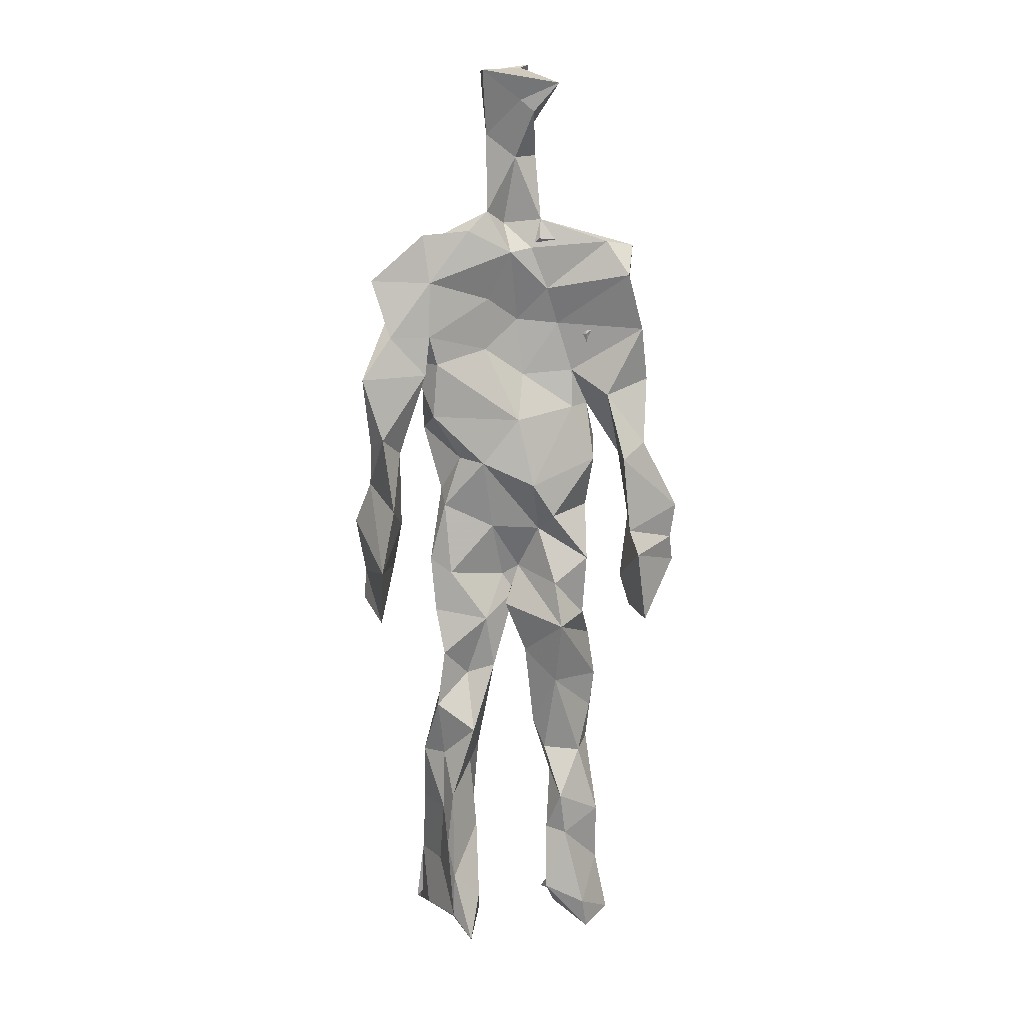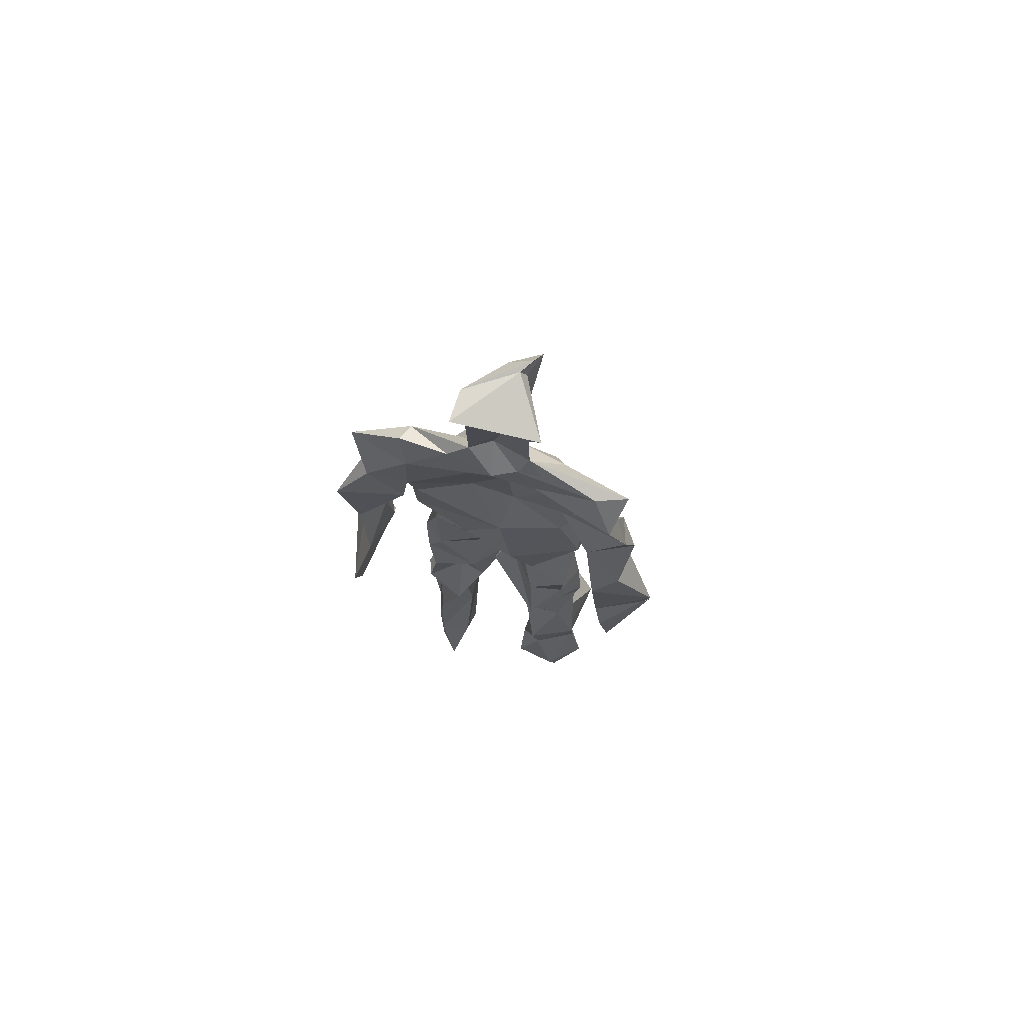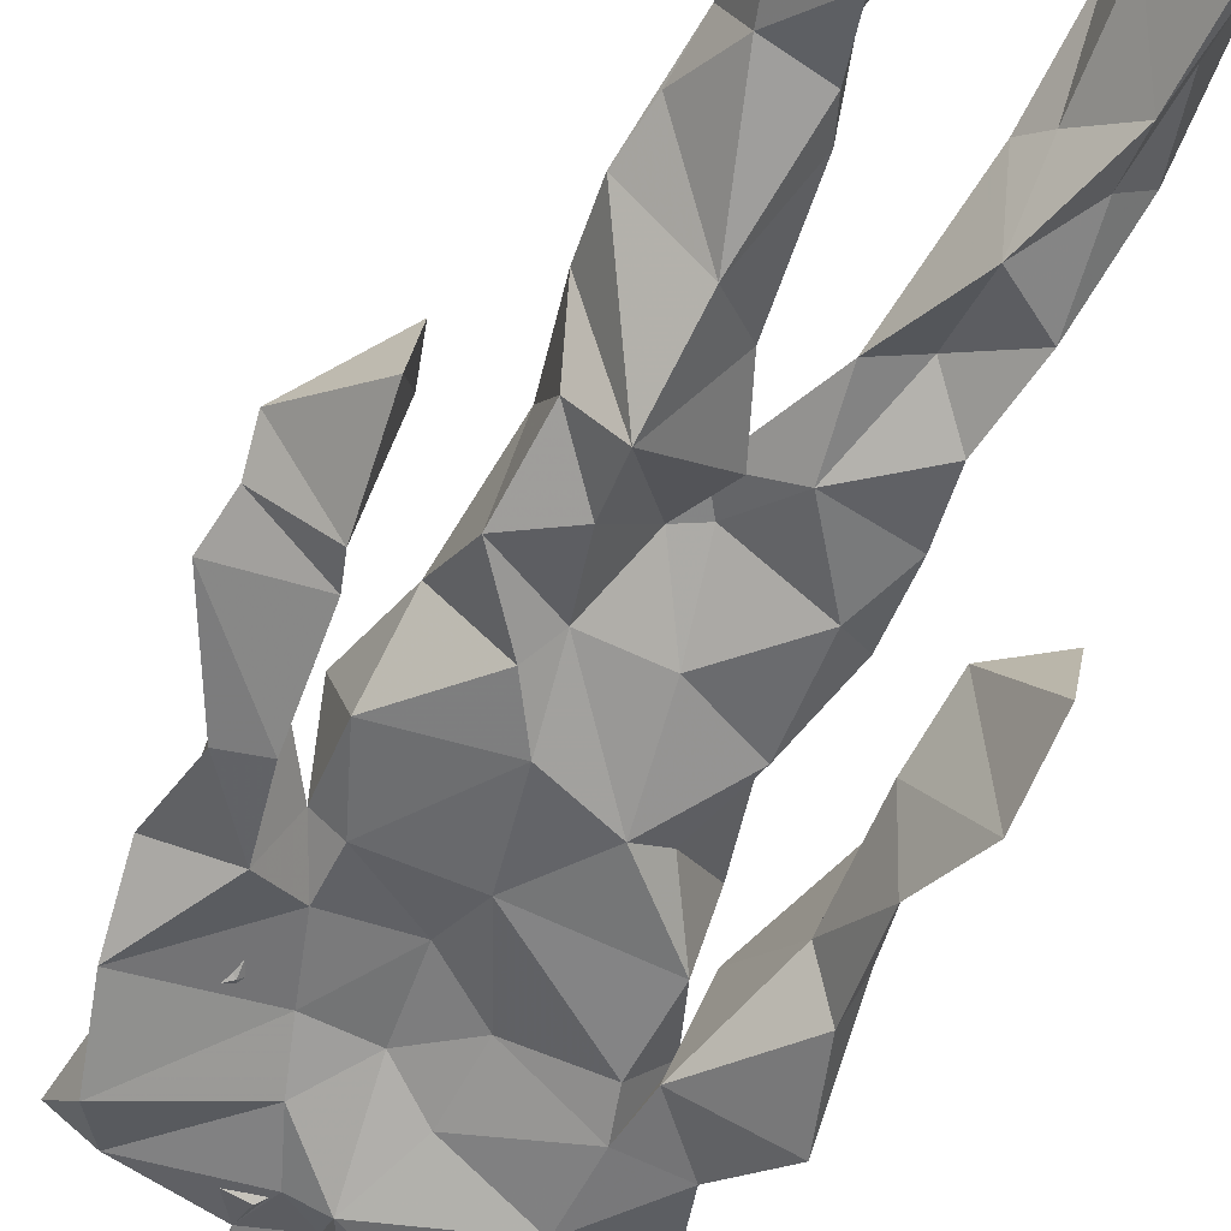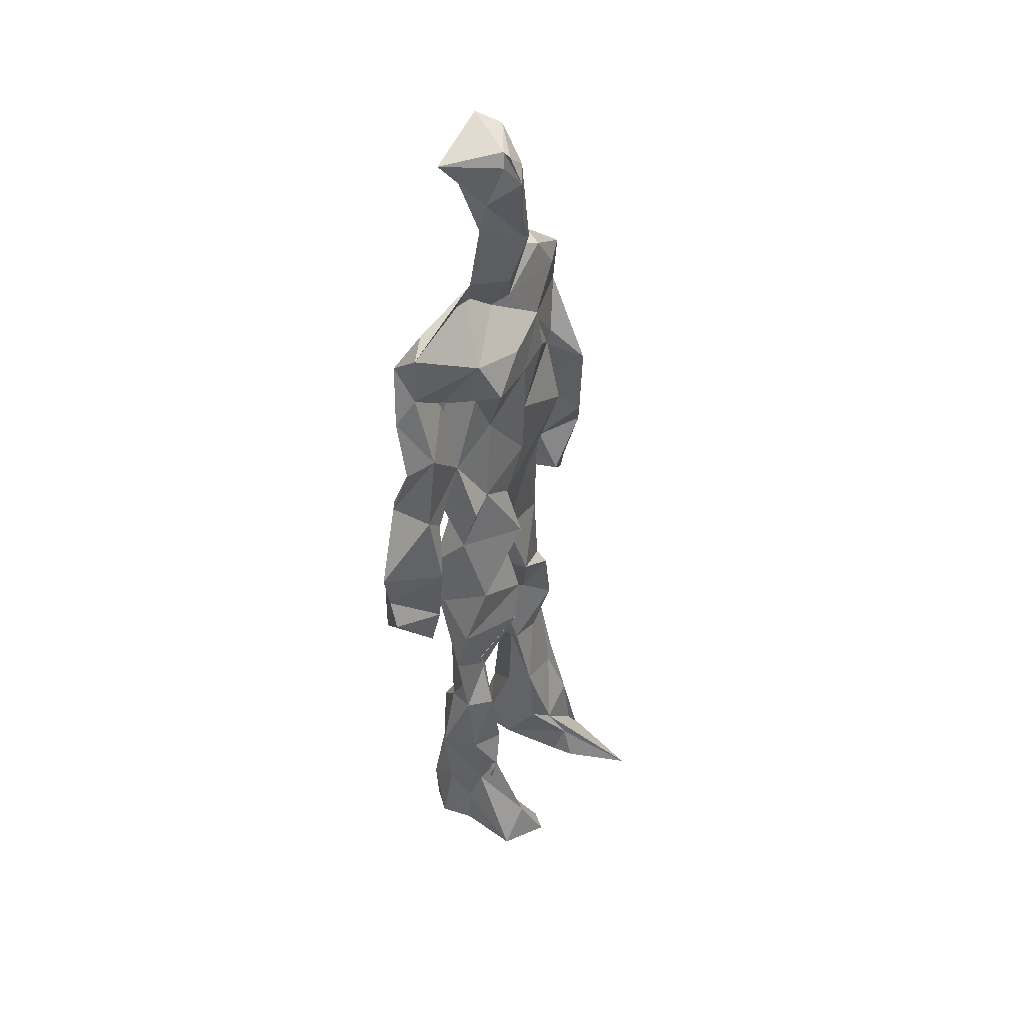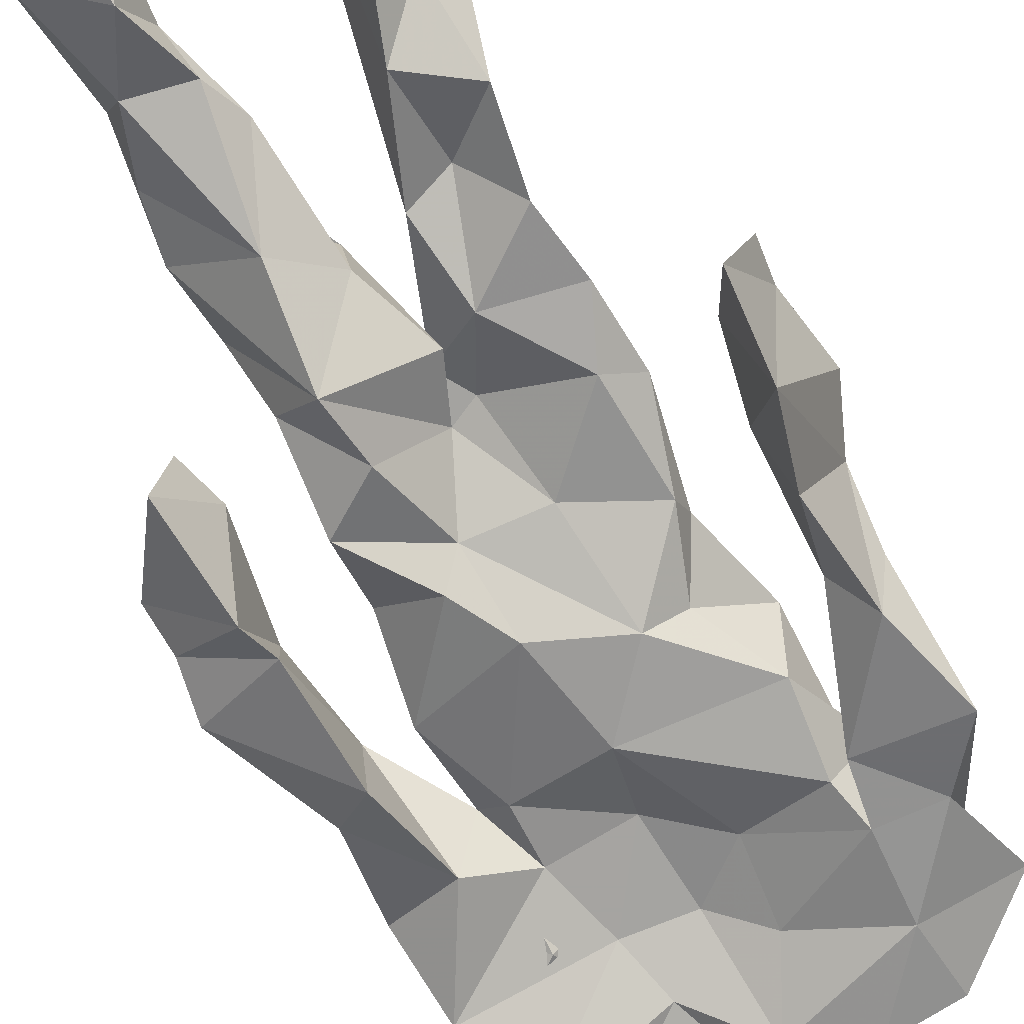
<metadata>
{"format":"obj","ext":"obj","renderer":"f3d","projection":"perspective","resolution":1024,"background":"white","views":[{"elev":13.9,"azim":173.5,"up":"+Y"},{"elev":74.8,"azim":-163.5,"up":"+Y"},{"elev":-59.3,"azim":-25.3,"up":"+Z"},{"elev":45.6,"azim":-59.0,"up":"+Y"},{"elev":-71.8,"azim":25.8,"up":"+Z"}]}
</metadata>
<code>
v 0.4621 0.2339 0.4688
v 0.5682 0.3643 0.4591
v 0.4749 0.4871 0.4666
v 0.5069 0.7824 0.4821
v 0.3771 0.6833 0.4526
v 0.3815 0.4027 0.4784
v 0.5621 0.2185 0.4468
v 0.5753 0.3115 0.4575
v 0.58 0.7649 0.4798
v 0.5189 0.3954 0.5053
v 0.4285 0.4589 0.4533
v 0.4205 0.3705 0.4931
v 0.4768 0.845 0.4811
v 0.4933 0.71 0.5093
v 0.5 0.4652 0.4946
v 0.5902 0.0683 0.5351
v 0.6029 0.6276 0.5187
v 0.3845 0.761 0.4713
v 0.4436 0.2553 0.5087
v 0.4605 0.4354 0.4468
v 0.5618 0.1348 0.4388
v 0.6177 0.5167 0.4227
v 0.4219 0.2605 0.4922
v 0.4804 0.871 0.4858
v 0.5249 0.8651 0.4646
v 0.5343 0.08142 0.4744
v 0.5846 0.6426 0.4506
v 0.4146 0.1907 0.4648
v 0.5389 0.1263 0.5045
v 0.4149 0.3291 0.4859
v 0.5767 0.6011 0.4597
v 0.5291 0.5546 0.4564
v 0.5622 0.3737 0.4937
v 0.4137 0.5672 0.5123
v 0.4413 0.6064 0.4709
v 0.5153 0.7525 0.4879
v 0.5685 0.2567 0.4684
v 0.4819 0.5334 0.4486
v 0.3967 0.5605 0.4314
v 0.4267 0.1354 0.5034
v 0.4193 0.2948 0.4876
v 0.5186 0.348 0.4668
v 0.4974 0.7847 0.4989
v 0.5873 0.2553 0.4854
v 0.4968 0.8437 0.4717
v 0.3923 0.7357 0.4431
v 0.425 0.5048 0.4901
v 0.5832 0.5836 0.5037
v 0.4292 0.1443 0.514
v 0.4585 0.9115 0.4522
v 0.5793 0.7289 0.4563
v 0.5479 0.06828 0.5286
v 0.5731 0.6515 0.4567
v 0.5371 0.5186 0.4937
v 0.5366 0.1934 0.5006
v 0.4175 0.06415 0.4929
v 0.5702 0.2003 0.4632
v 0.4503 0.1926 0.5134
v 0.4215 0.09892 0.4909
v 0.3859 0.6468 0.4862
v 0.409 0.06552 0.5476
v 0.4922 0.4448 0.4856
v 0.4331 0.2542 0.4668
v 0.492 0.4376 0.4997
v 0.4416 0.6415 0.4763
v 0.4313 0.4016 0.4604
v 0.5844 0.08306 0.4924
v 0.453 0.6715 0.4889
v 0.4866 0.361 0.4719
v 0.477 0.9086 0.5234
v 0.508 0.4364 0.4855
v 0.4812 0.3587 0.5145
v 0.4584 0.1398 0.4629
v 0.6173 0.6983 0.4752
v 0.5795 0.4566 0.476
v 0.4466 0.7195 0.4975
v 0.4557 0.3954 0.4321
v 0.3787 0.5713 0.4827
v 0.3414 0.4522 0.4653
v 0.5943 0.07475 0.5254
v 0.6007 0.7313 0.4832
v 0.4265 0.07012 0.4458
v 0.3828 0.4677 0.4236
v 0.5563 0.7005 0.4917
v 0.5878 0.1348 0.5177
v 0.5327 0.26 0.4862
v 0.4879 0.532 0.5011
v 0.456 0.5522 0.498
v 0.4545 0.2148 0.4419
v 0.4228 0.1951 0.4994
v 0.4699 0.6303 0.4935
v 0.53 0.9233 0.4448
v 0.4821 0.7599 0.4678
v 0.3755 0.5748 0.445
v 0.5803 0.6782 0.4536
v 0.506 0.4087 0.473
v 0.5119 0.5726 0.5042
v 0.3895 0.7087 0.4659
v 0.4423 0.07095 0.5729
v 0.4903 0.8621 0.5166
v 0.4862 0.4888 0.5181
v 0.3695 0.6331 0.4671
v 0.5408 0.2867 0.447
v 0.4887 0.6376 0.4789
v 0.4328 0.104 0.553
v 0.4315 0.09972 0.4398
v 0.5255 0.6634 0.4735
v 0.4744 0.7686 0.4659
v 0.5292 0.9216 0.4727
v 0.5278 0.9046 0.4739
v 0.4617 0.5017 0.4525
v 0.4579 0.6825 0.5133
v 0.6445 0.6414 0.4367
v 0.5467 0.07145 0.4244
v 0.4206 0.555 0.4682
v 0.5508 0.5583 0.4715
v 0.5445 0.3385 0.4742
v 0.5606 0.07494 0.4718
v 0.5675 0.1654 0.4481
v 0.5026 0.7565 0.459
v 0.3935 0.5576 0.4847
v 0.6174 0.6784 0.4514
v 0.4491 0.1739 0.4463
v 0.468 0.26 0.4651
v 0.4814 0.8857 0.4562
v 0.5052 0.8346 0.5136
v 0.4591 0.335 0.4494
v 0.5421 0.7766 0.4614
v 0.4351 0.4327 0.5084
v 0.55 0.06879 0.5494
v 0.4956 0.4181 0.4864
v 0.4938 0.8962 0.4562
v 0.5621 0.3651 0.5046
v 0.5381 0.7224 0.5042
v 0.6332 0.73 0.4701
v 0.478 0.2848 0.4756
v 0.5864 0.1994 0.4991
v 0.5856 0.6452 0.4877
v 0.6303 0.4636 0.3994
v 0.3414 0.51 0.453
v 0.5228 0.7115 0.4705
v 0.6372 0.5315 0.485
v 0.5266 0.3976 0.4615
v 0.5627 0.09162 0.4397
v 0.6517 0.494 0.4896
v 0.468 0.1178 0.4424
v 0.4383 0.1573 0.517
v 0.5513 0.1193 0.5191
v 0.6452 0.4204 0.4732
v 0.5763 0.06242 0.604
v 0.4589 0.06445 0.5556
v 0.6249 0.5368 0.5047
v 0.6265 0.5835 0.4355
v 0.643 0.4461 0.4786
v 0.4726 0.786 0.473
v 0.4953 0.5966 0.4568
v 0.38 0.5041 0.4942
v 0.4941 0.6909 0.4808
v 0.4253 0.6072 0.4853
v 0.5012 0.9095 0.5087
v 0.3457 0.4776 0.456
v 0.4669 0.1783 0.4539
v 0.4137 0.1346 0.4734
v 0.5965 0.6515 0.4854
v 0.4551 0.2986 0.4932
v 0.3739 0.4017 0.4298
v 0.4666 0.7212 0.4686
v 0.4565 0.085 0.4791
v 0.4456 0.3173 0.4944
v 0.5194 0.4895 0.4694
v 0.411 0.7658 0.4601
v 0.5647 0.2511 0.4886
v 0.5694 0.3109 0.5055
v 0.5362 0.176 0.4741
v 0.4994 0.8369 0.5099
v 0.5099 0.6293 0.5077
v 0.5755 0.4072 0.4669
v 0.5729 0.1371 0.4804
v 0.5676 0.5246 0.4883
v 0.3904 0.4328 0.4824
v 0.6081 0.4947 0.4679
v 0.6314 0.4111 0.4142
v 0.39 0.4903 0.4318
v 0.4453 0.07569 0.5157
v 0.5551 0.09806 0.5375
v 0.5848 0.7727 0.4642
v 0.5488 0.3276 0.4849
v 0.6152 0.4497 0.4845
v 0.5362 0.1099 0.4499
v 0.4284 0.6773 0.4677
v 0.5795 0.1814 0.5004
v 0.6365 0.5698 0.4642
v 0.5633 0.4432 0.489
v 0.6093 0.566 0.4602
v 0.5656 0.5114 0.4717
v 0.4429 0.1074 0.5188
v 0.4889 0.9247 0.4982
v 0.543 0.6818 0.5066
v 0.492 0.398 0.5125
v 0.4842 0.9123 0.5018
v 0.5606 0.445 0.4644
v 0.4025 0.07962 0.4692
v 0.4809 0.9274 0.5096
v 0.4101 0.6203 0.4518
v 0.5067 0.6771 0.5092
v 0.5422 0.2453 0.4735
v 0.524 0.7943 0.4669
v 0.4556 0.687 0.4771
v 0.4973 0.7492 0.4791
v 0.5656 0.08269 0.5248
v 0.5941 0.07625 0.5286
v 0.5811 0.07128 0.5631
v 0.6197 0.4819 0.415
v 0.6113 0.5197 0.4547
v 0.6004 0.5494 0.4252
v 0.5433 0.07296 0.5372
v 0.551 0.06968 0.5647
v 0.5618 0.08824 0.5208
v 0.5731 0.06138 0.5735
v 0.5703 0.06974 0.5756
v 0.5491 0.08045 0.5416
v 0.6134 0.4883 0.4528
v 0.6104 0.4693 0.4709
v 0.6352 0.5104 0.487
v 0.6155 0.5328 0.4687
v 0.6195 0.5591 0.4639
v 0.6365 0.5599 0.4863
v 0.6249 0.5184 0.4833
v 0.5511 0.07329 0.5668
v 0.542 0.1017 0.5313
v 0.563 0.06886 0.5555
v 0.6156 0.5478 0.4728
v 0.6121 0.5912 0.4696
f 23 165 30
f 135 74 122
f 174 29 55
f 6 166 180
f 97 87 48
f 108 43 155
f 32 116 195
f 151 61 184
f 128 51 120
f 27 95 122
f 119 144 21
f 133 187 173
f 49 196 73
f 156 53 31
f 101 88 47
f 48 176 97
f 31 48 116
f 112 205 14
f 1 19 58
f 97 91 88
f 153 22 194
f 59 61 40
f 64 129 199
f 69 169 136
f 128 120 207
f 17 194 152
f 17 113 74
f 190 159 68
f 90 23 28
f 180 166 83
f 81 84 74
f 80 148 150
f 179 75 195
f 160 109 203
f 11 129 47
f 127 136 124
f 107 95 53
f 99 151 105
f 191 172 55
f 25 207 45
f 149 182 154
f 35 115 159
f 94 78 60
f 118 52 26
f 68 159 91
f 22 142 139
f 14 205 134
f 38 32 3
f 53 156 107
f 100 160 70
f 208 46 167
f 201 170 195
f 110 126 25
f 173 8 33
f 39 121 183
f 85 67 178
f 39 183 140
f 3 170 62
f 39 204 121
f 131 10 15
f 117 8 103
f 142 22 153
f 181 188 145
f 169 165 19
f 140 161 157
f 155 13 45
f 99 105 61
f 195 116 179
f 57 178 119
f 177 193 33
f 83 79 161
f 160 203 70
f 97 88 87
f 118 67 16
f 171 93 167
f 12 77 30
f 178 67 144
f 62 71 131
f 62 20 3
f 166 79 83
f 208 104 65
f 39 94 204
f 207 120 4
f 21 7 119
f 171 46 18
f 47 88 34
f 94 140 78
f 44 57 37
f 147 90 40
f 121 159 78
f 93 4 120
f 134 84 36
f 43 175 13
f 119 7 57
f 11 66 129
f 55 29 148
f 189 21 114
f 12 30 72
f 125 50 132
f 20 66 11
f 54 48 87
f 89 124 1
f 155 45 4
f 195 75 201
f 109 92 197
f 137 85 57
f 105 151 196
f 120 158 167
f 155 43 13
f 44 8 173
f 145 152 181
f 205 176 198
f 26 114 118
f 154 182 139
f 66 77 12
f 187 10 42
f 203 197 70
f 26 185 29
f 96 69 77
f 186 128 9
f 70 200 24
f 1 124 136
f 175 100 70
f 152 192 17
f 80 16 85
f 200 50 24
f 56 184 61
f 161 79 180
f 89 1 162
f 37 57 7
f 81 135 9
f 131 42 10
f 47 129 101
f 80 85 148
f 46 5 98
f 49 73 58
f 8 37 103
f 46 98 18
f 201 177 143
f 202 59 163
f 163 59 40
f 69 96 72
f 78 140 157
f 17 74 164
f 162 146 123
f 185 150 148
f 181 152 194
f 197 200 70
f 169 72 165
f 158 107 104
f 111 3 11
f 187 42 86
f 68 76 190
f 53 164 31
f 69 136 127
f 152 145 142
f 23 63 28
f 163 40 28
f 29 174 189
f 116 32 31
f 190 98 60
f 98 76 18
f 24 125 13
f 25 92 110
f 58 162 1
f 49 58 147
f 66 20 77
f 197 203 109
f 166 6 79
f 142 145 139
f 43 36 126
f 132 50 92
f 74 113 122
f 204 65 159
f 83 183 157
f 175 43 126
f 4 45 207
f 65 204 5
f 141 158 120
f 10 187 133
f 159 88 91
f 174 21 189
f 108 18 76
f 209 76 14
f 94 102 204
f 106 82 202
f 193 10 33
f 105 147 40
f 194 22 181
f 200 197 50
f 3 32 170
f 196 147 105
f 62 15 87
f 147 58 90
f 83 157 180
f 68 91 112
f 160 100 126
f 180 79 6
f 89 162 123
f 137 57 44
f 101 62 87
f 75 179 193
f 155 93 171
f 36 84 81
f 134 209 14
f 199 12 72
f 41 63 23
f 109 160 110
f 82 146 168
f 192 142 153
f 114 144 118
f 46 171 167
f 16 150 52
f 61 151 99
f 38 111 115
f 135 81 74
f 121 204 159
f 73 146 162
f 55 172 86
f 136 169 19
f 73 162 58
f 45 132 25
f 164 27 17
f 112 91 205
f 35 104 156
f 77 62 96
f 170 32 195
f 176 205 91
f 201 71 170
f 117 2 8
f 51 128 186
f 13 175 24
f 16 67 85
f 143 131 71
f 28 40 90
f 29 189 26
f 32 38 156
f 59 56 61
f 138 31 164
f 159 190 60
f 133 173 33
f 167 158 208
f 186 9 135
f 62 101 64
f 152 142 192
f 164 74 84
f 103 86 42
f 121 78 157
f 132 92 25
f 23 30 41
f 13 125 45
f 4 93 155
f 188 181 139
f 169 69 72
f 202 163 106
f 62 170 71
f 89 28 63
f 202 56 59
f 107 141 95
f 189 114 26
f 137 44 191
f 7 21 174
f 46 208 5
f 104 107 156
f 139 182 188
f 64 101 129
f 207 36 9
f 154 145 188
f 43 209 36
f 146 82 106
f 157 183 121
f 123 28 89
f 172 44 173
f 151 184 196
f 63 124 89
f 24 175 70
f 106 163 123
f 54 193 179
f 122 113 27
f 165 72 30
f 138 176 48
f 168 146 73
f 95 51 122
f 35 159 65
f 138 84 198
f 136 19 1
f 84 138 164
f 64 96 62
f 22 139 181
f 172 173 86
f 77 69 127
f 35 156 38
f 55 148 191
f 177 75 193
f 15 10 193
f 65 104 35
f 185 26 52
f 106 123 146
f 93 120 167
f 12 199 129
f 165 23 19
f 88 101 87
f 190 76 98
f 209 108 76
f 117 42 143
f 102 94 60
f 183 161 140
f 48 54 179
f 207 9 128
f 154 139 145
f 90 58 19
f 171 18 155
f 31 138 48
f 105 40 61
f 133 33 10
f 209 134 36
f 164 95 27
f 30 77 127
f 179 116 48
f 193 54 15
f 29 185 148
f 68 112 76
f 100 175 126
f 115 111 47
f 149 154 188
f 47 111 11
f 197 92 50
f 9 36 81
f 192 113 17
f 184 56 168
f 37 8 44
f 156 31 32
f 16 52 118
f 130 52 150
f 201 75 177
f 97 176 91
f 3 111 38
f 120 51 141
f 55 206 174
f 17 27 194
f 2 33 8
f 108 155 18
f 83 161 183
f 143 71 201
f 39 140 94
f 53 95 164
f 30 127 41
f 172 191 44
f 66 12 129
f 168 73 196
f 37 7 103
f 207 25 126
f 113 153 27
f 177 33 2
f 62 131 15
f 174 206 7
f 113 192 153
f 95 141 51
f 122 51 135
f 143 177 2
f 20 62 77
f 20 11 3
f 34 88 159
f 117 103 42
f 34 159 115
f 28 123 163
f 206 86 103
f 102 5 204
f 60 78 159
f 207 126 36
f 206 103 7
f 150 185 130
f 15 54 87
f 148 85 191
f 173 187 86
f 52 130 185
f 119 178 144
f 49 147 196
f 178 57 85
f 144 114 21
f 158 141 107
f 124 63 127
f 196 184 168
f 35 38 115
f 202 82 56
f 2 117 143
f 138 198 176
f 110 160 126
f 132 45 125
f 209 43 108
f 131 143 42
f 208 158 104
f 188 182 149
f 80 150 16
f 186 135 51
f 199 96 64
f 5 60 98
f 41 127 63
f 72 96 199
f 125 24 50
f 90 19 23
f 67 118 144
f 112 14 76
f 109 110 92
f 168 56 82
f 84 134 198
f 206 55 86
f 205 198 134
f 102 60 5
f 137 191 85
f 194 27 153
f 161 180 157
f 47 34 115
f 65 5 208

</code>
